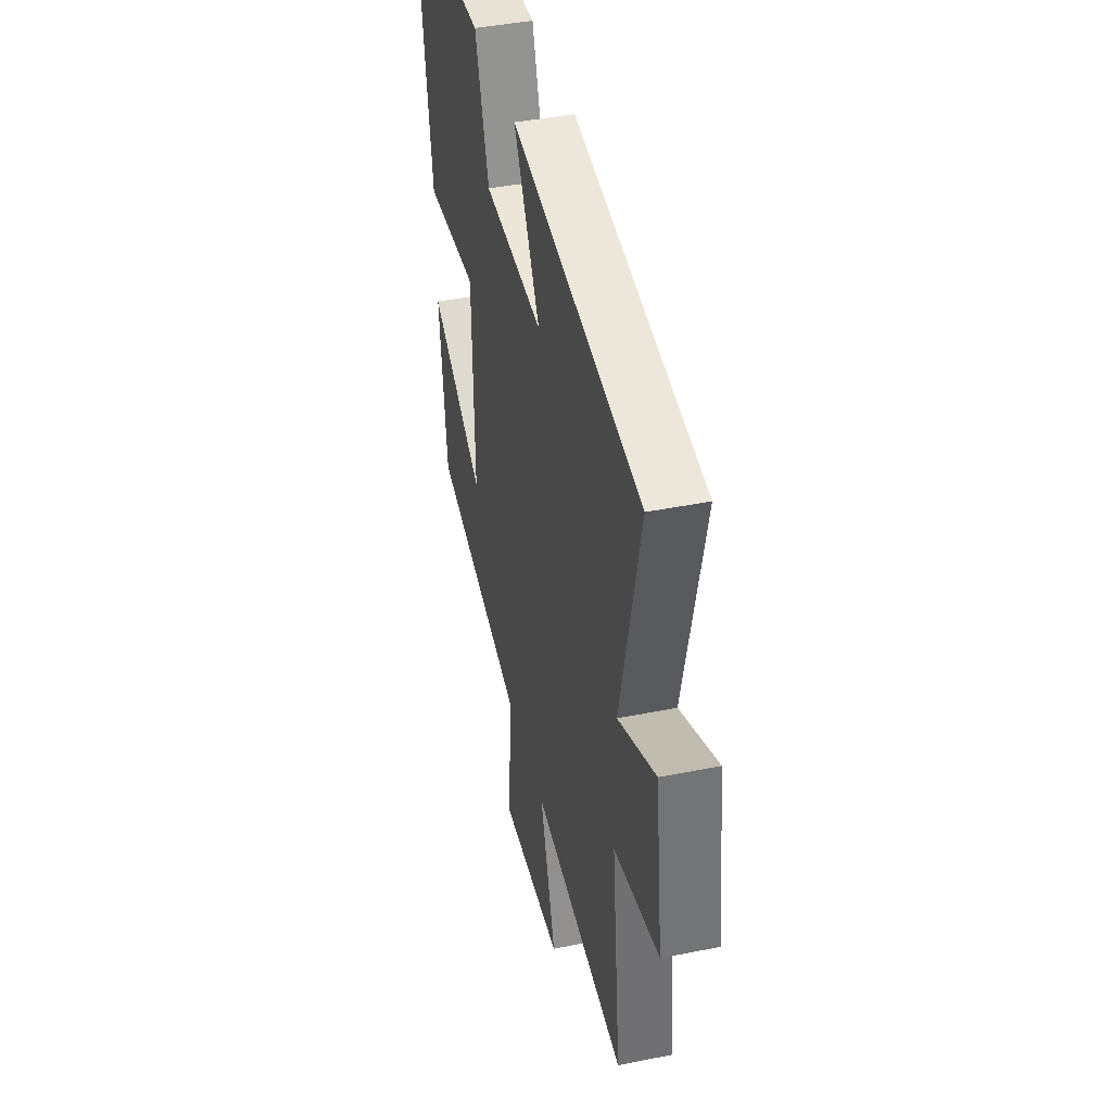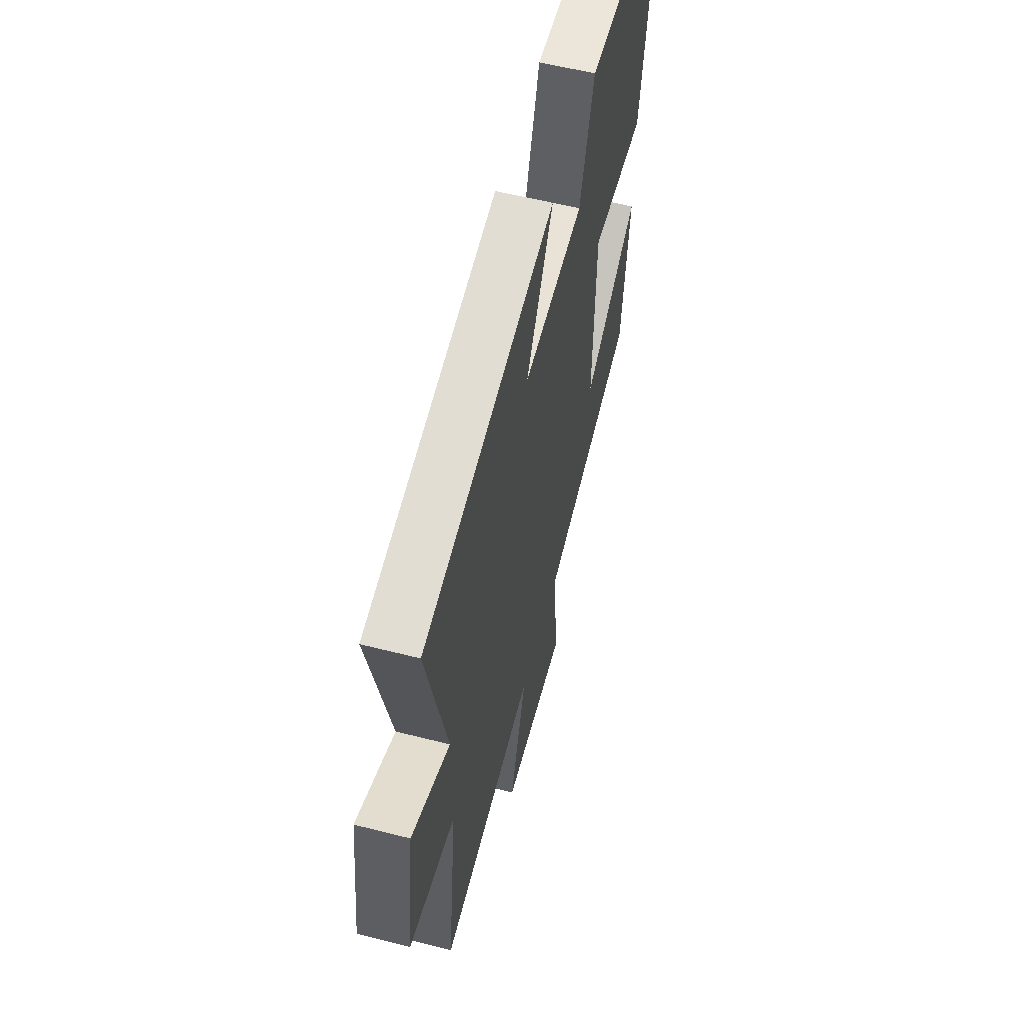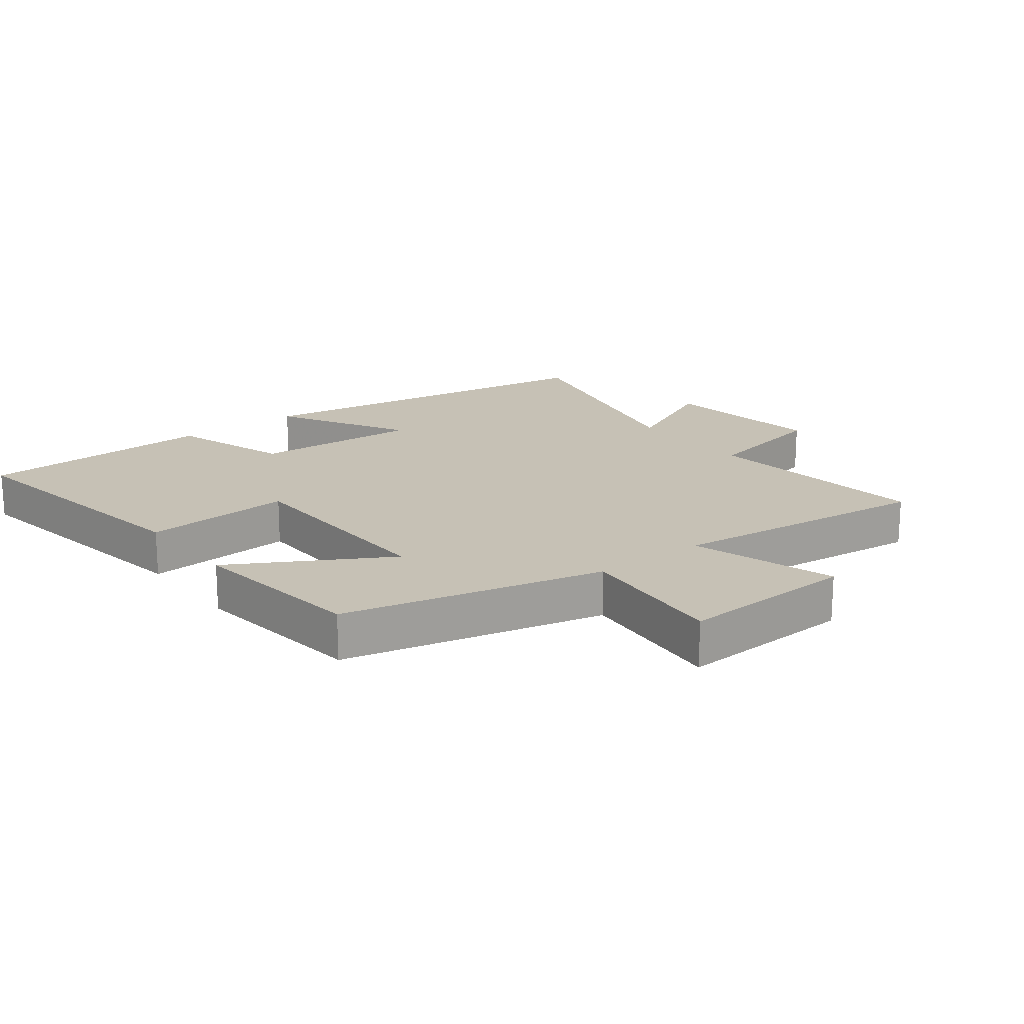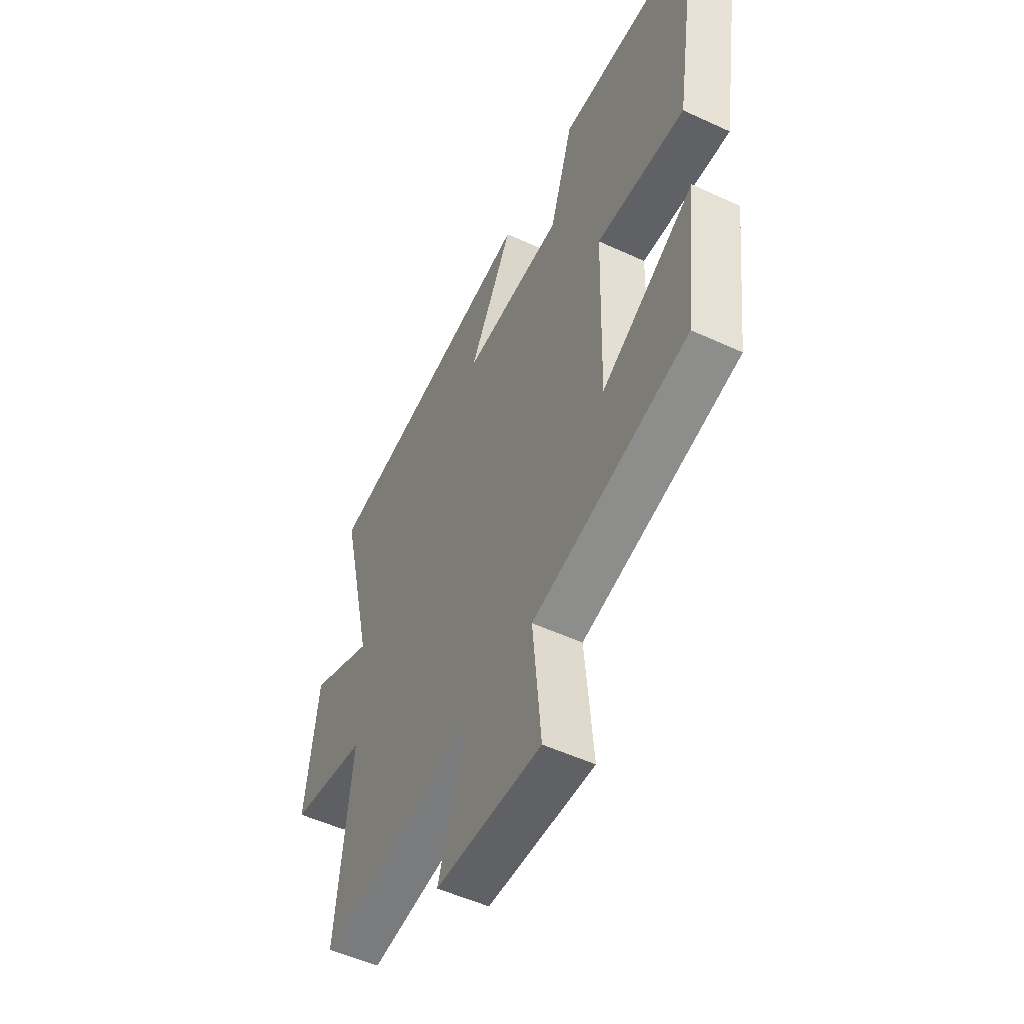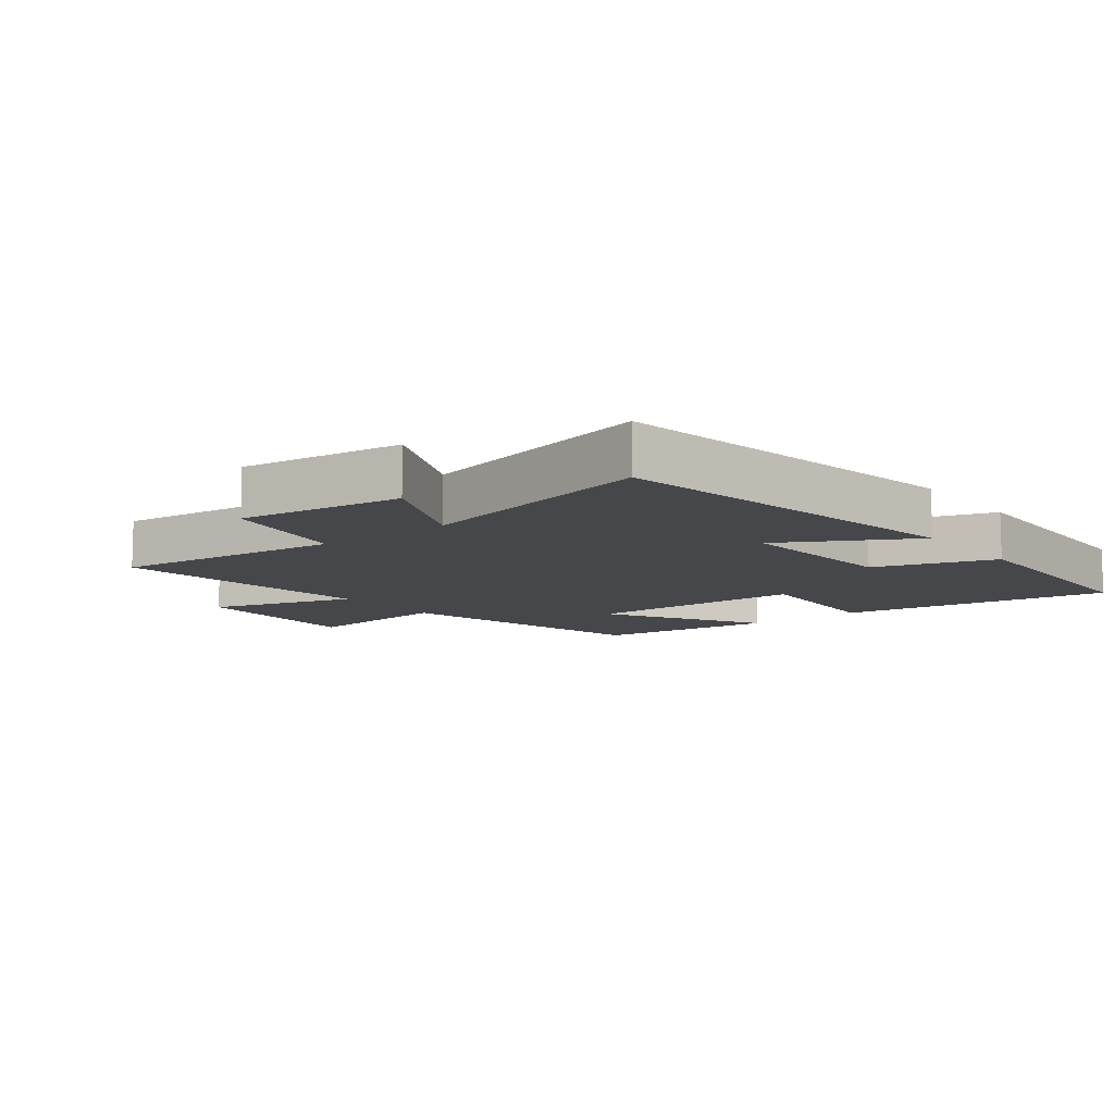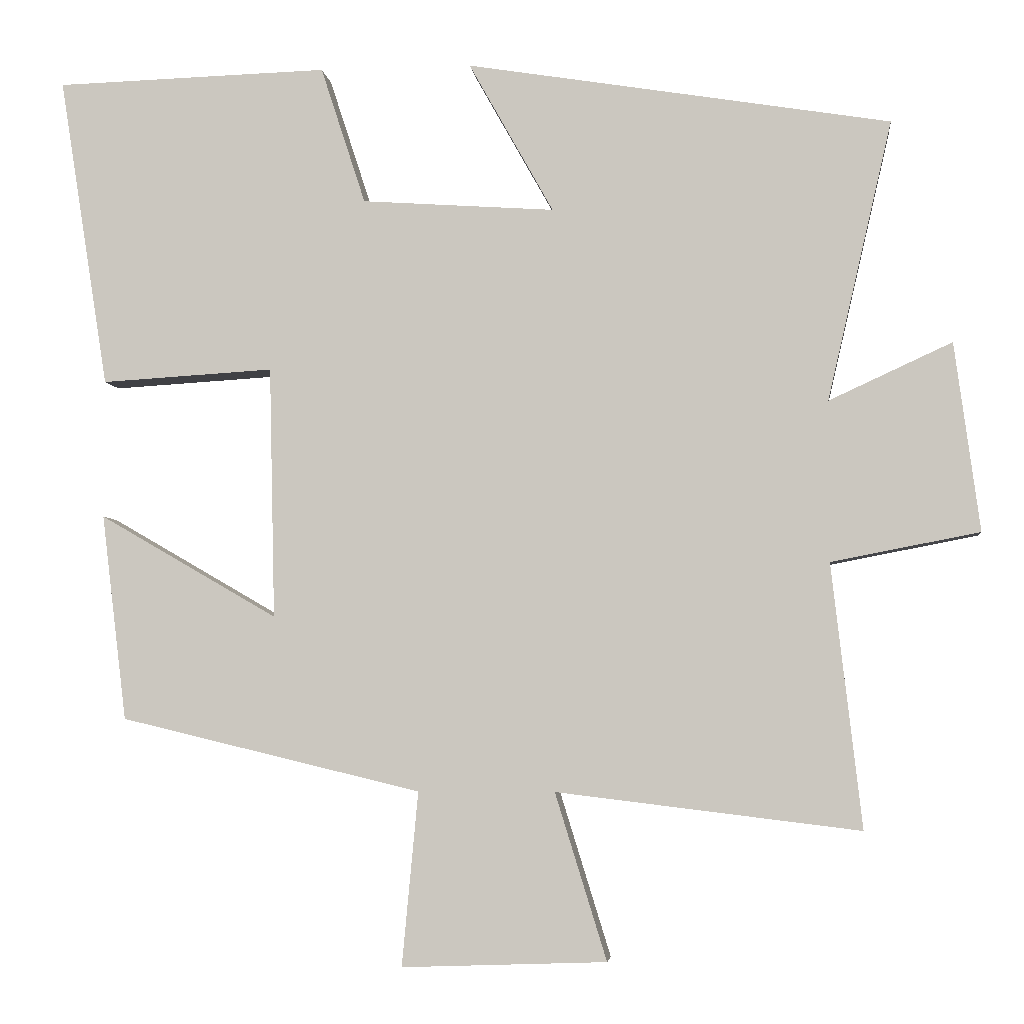
<metadata>
{"format":"obj","ext":"obj","renderer":"f3d","projection":"perspective","resolution":1024,"background":"white","views":[{"elev":42.1,"azim":-103.6,"up":"+Z"},{"elev":58.2,"azim":-75.2,"up":"+Z"},{"elev":18.8,"azim":142.2,"up":"+Y"},{"elev":-51.9,"azim":63.3,"up":"+Z"},{"elev":-10.3,"azim":-51.9,"up":"+Y"},{"elev":-4.5,"azim":-173.6,"up":"+Z"}]}
</metadata>
<code>
v -0.588 0.07 0.406
v -0.012 0.07 0.5
v -0.127 0.07 0.295
v 0.135 0.07 0.313
v 0.196 0.07 0.5
v 0.567 0.07 0.489
v 0.5 0.07 0.066
v 0.266 0.07 0.08
v 0.258 0.07 -0.262
v 0.5 0.07 -0.122
v 0.466 0.07 -0.402
v 0.057 0.07 -0.5
v 0.079 0.07 -0.736
v -0.199 0.07 -0.726
v -0.129 0.07 -0.5
v -0.541 0.07 -0.55
v -0.5 0.07 -0.192
v -0.701 0.07 -0.153
v -0.667 0.07 0.103
v -0.5 0.07 0.026
v -0.588 0 0.406
v -0.012 0 0.5
v -0.127 0 0.295
v 0.135 0 0.313
v 0.196 0 0.5
v 0.567 0 0.489
v 0.5 0 0.066
v 0.266 0 0.08
v 0.258 0 -0.262
v 0.5 0 -0.122
v 0.466 0 -0.402
v 0.057 0 -0.5
v 0.079 0 -0.736
v -0.199 0 -0.726
v -0.129 0 -0.5
v -0.541 0 -0.55
v -0.5 0 -0.192
v -0.701 0 -0.153
v -0.667 0 0.103
v -0.5 0 0.026
f 17 18 19 20
f 15 16 17
f 15 17 20
f 12 13 14 15
f 9 10 11 12
f 8 9 12 15
f 5 6 7 8
f 4 5 8 15
f 3 4 15 20
f 1 2 3 20
f 40 39 38 37
f 37 36 35
f 40 37 35
f 35 34 33 32
f 32 31 30 29
f 35 32 29 28
f 28 27 26 25
f 35 28 25 24
f 40 35 24 23
f 40 23 22 21
f 1 21 22 2
f 2 22 23 3
f 3 23 24 4
f 4 24 25 5
f 5 25 26 6
f 6 26 27 7
f 7 27 28 8
f 8 28 29 9
f 9 29 30 10
f 10 30 31 11
f 11 31 32 12
f 12 32 33 13
f 13 33 34 14
f 14 34 35 15
f 15 35 36 16
f 16 36 37 17
f 17 37 38 18
f 18 38 39 19
f 19 39 40 20
f 20 40 21 1

</code>
